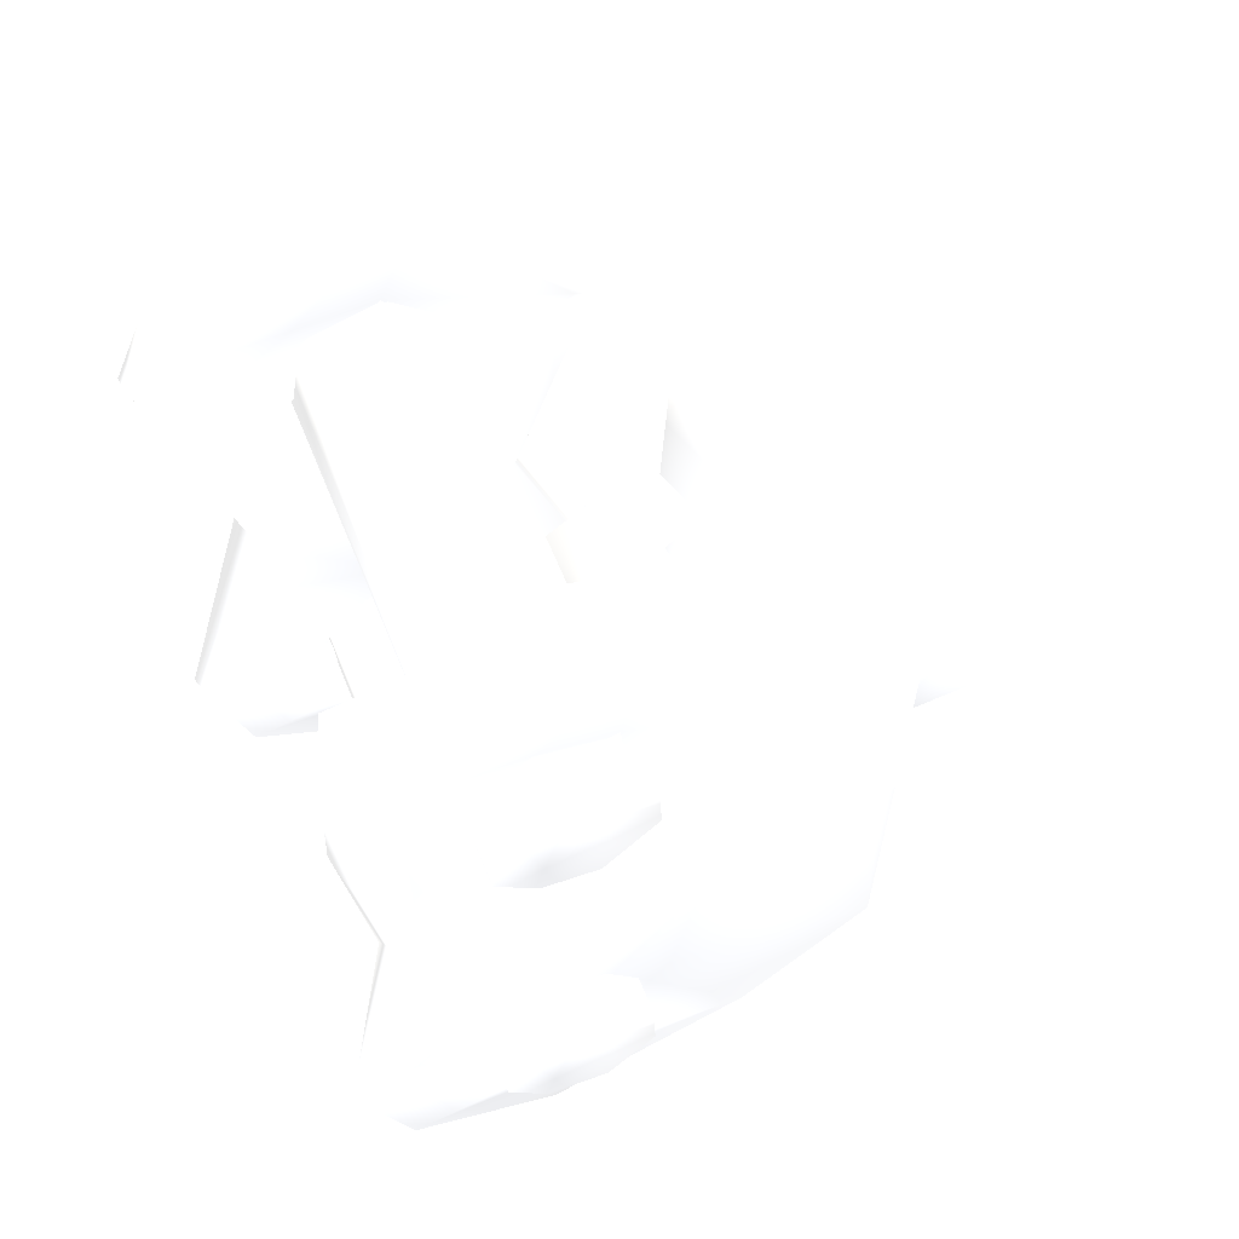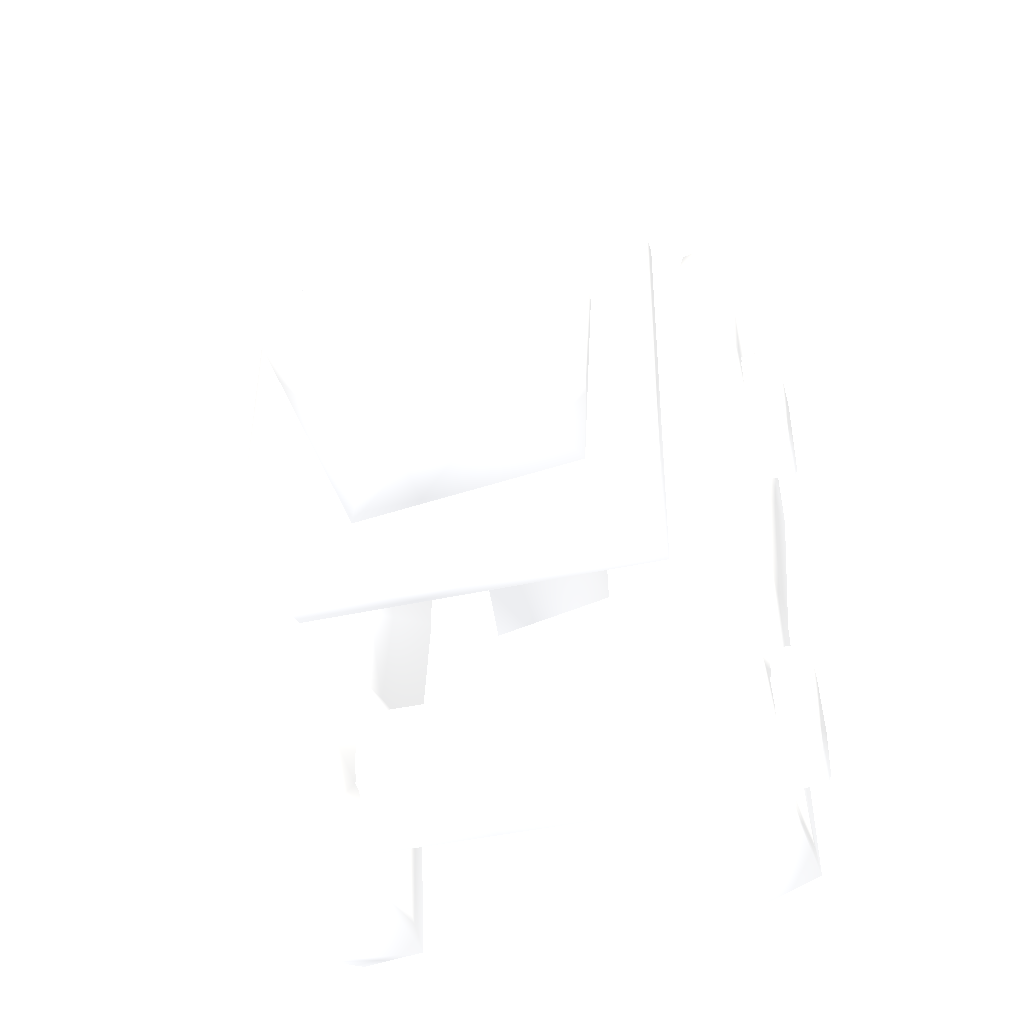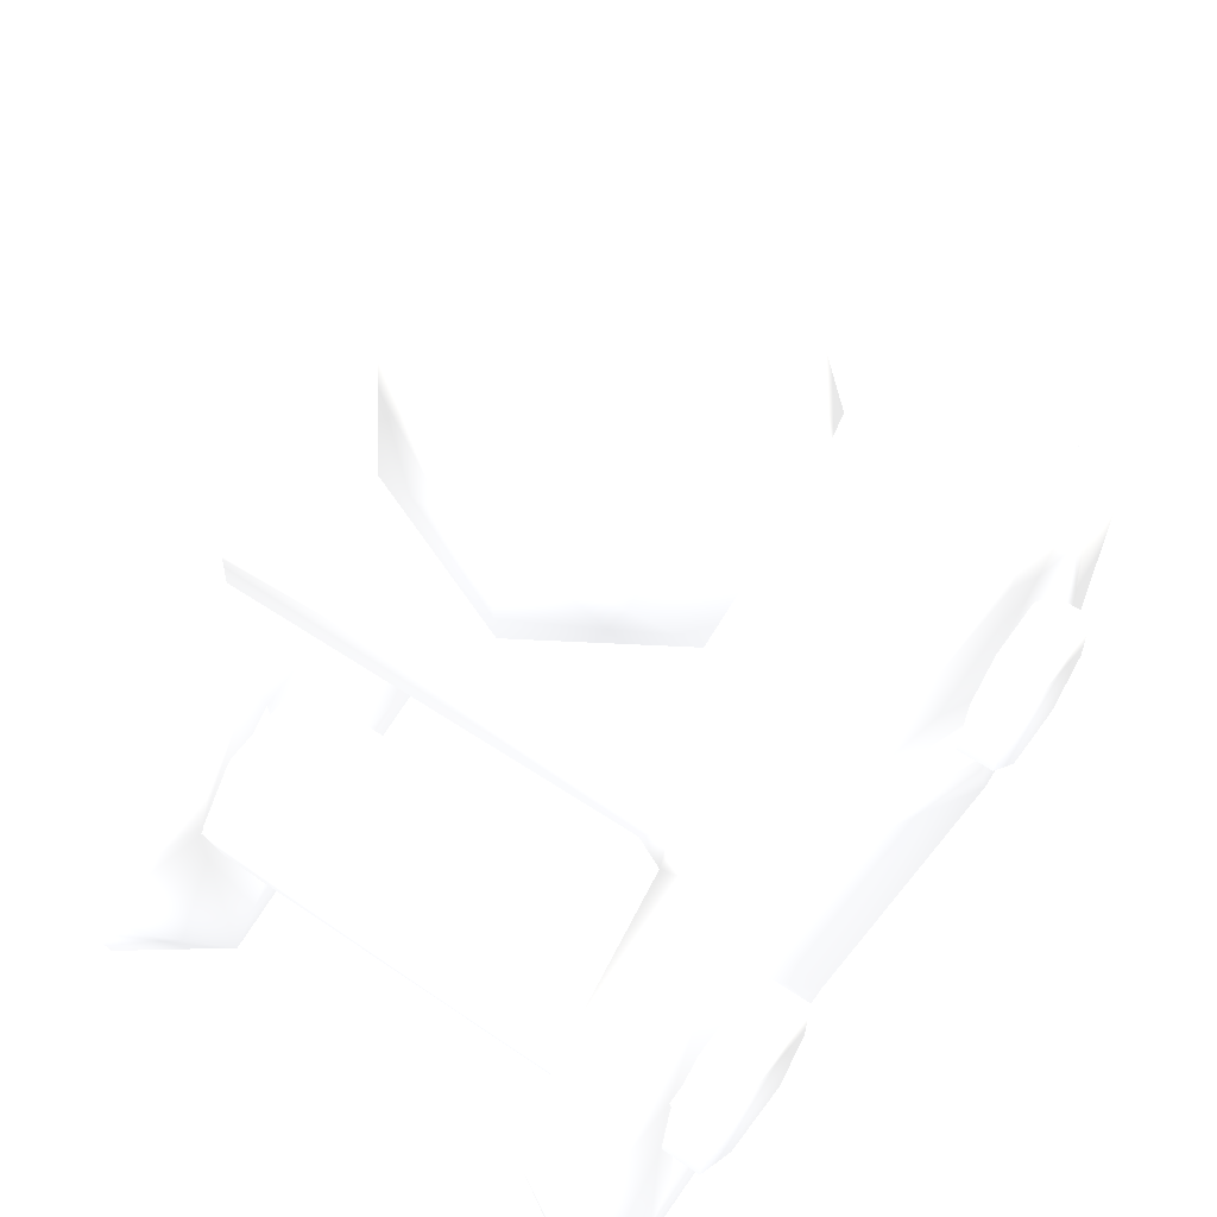
<metadata>
{"format":"obj","ext":"obj","renderer":"f3d","projection":"perspective","resolution":1024,"background":"white","views":[{"elev":58.6,"azim":68.4,"up":"+Z"},{"elev":-40.7,"azim":-164.6,"up":"+Z"},{"elev":57.6,"azim":35.0,"up":"+Y"}]}
</metadata>
<code>
v -8.5 -2.072 -0.9526 0.7529 0.7529 0.7529
v -8.5 -2.072 11.75 0.7529 0.7529 0.7529
v -8.499 -2.172 0.7265 0.7529 0.7529 0.7529
v -8.5 -1.608 14.37 0.7529 0.7529 0.7529
v -8.5 -0.9526 2.072 0.7529 0.7529 0.7529
v -8.5 -1.012 10.69 0.7529 0.7529 0.7529
v -8.5 -0.5566 -2.249 0.7529 0.7529 0.7529
v -8.5 0.7252 10.5 0.7529 0.7529 0.7529
v -8.5 1.715 -1.59 0.7529 0.7529 0.7529
v -8.5 0.7912 2.139 0.7529 0.7529 0.7529
v -8.5 0.5566 14.95 0.7529 0.7529 0.7529
v -8.5 2.013 11.69 0.7529 0.7529 0.7529
v -8.5 2.072 0.9526 0.7529 0.7529 0.7529
v -8.5 2.072 13.65 0.7529 0.7529 0.7529
v -7.45 -6.012 12.88 0.7529 0.7529 0.7529
v -7.45 -6.084 -1.998 0.7529 0.7529 0.7529
v -7.45 -4.144 17.17 0.7529 0.7529 0.7529
v -7.45 -3.669 6.315 0.7529 0.7529 0.7529
v -7.45 -2.357 -0.8304 0.7529 0.7529 0.7529
v -7.45 -1.956 14.6 0.7529 0.7529 0.7529
v -7.45 -0.1607 2.606 0.7529 0.7529 0.7529
v -7.45 -0.3209 10.11 0.7529 0.7529 0.7529
v -7.45 0.4732 -2.335 0.7529 0.7529 0.7529
v -7.45 2.477 13.32 0.7529 0.7529 0.7529
v -7.45 2.418 -0.187 0.7529 0.7529 0.7529
v -6.146 -0.4042 -6.211 0.7529 0.7529 0.7529
v -7.45 3.669 6.385 0.7529 0.7529 0.7529
v -7.45 4.524 -3.964 0.7529 0.7529 0.7529
v -7.45 6.004 12.33 0.7529 0.7529 0.7529
v -7.45 3.05 18.46 0.7529 0.7529 0.7529
v -7.45 6.012 -0.1771 0.7529 0.7529 0.7529
v -5.715 -6.084 14.7 0.7529 0.7529 0.7529
v -5.715 -6.015 -0.04225 0.7529 0.7529 0.7529
v -5.715 -4.903 -3.39 0.7529 0.7529 0.7529
v -5.715 -3.663 6.372 0.7529 0.7529 0.7529
v -5.715 -2.531 0.5132 0.7529 0.7529 0.7529
v -5.715 -2.634 11.59 0.7529 0.7529 0.7529
v -5.715 -0.4732 -2.335 0.7529 0.7529 0.7529
v -5.715 0.8138 2.31 0.7529 0.7529 0.7529
v -5.715 0.4732 15.03 0.7529 0.7529 0.7529
v -5.715 2.531 12.19 0.7529 0.7529 0.7529
v -5.715 2.357 -0.8304 0.7529 0.7529 0.7529
v -5.715 3.663 6.328 0.7529 0.7529 0.7529
v -5.715 4.762 -3.714 0.7529 0.7529 0.7529
v -5.715 2.199 19 0.7529 0.7529 0.7529
v -5.715 6.003 0.3717 0.7529 0.7529 0.7529
v -5.715 6.015 12.74 0.7529 0.7529 0.7529
v -5.715 8.5 0 0.7529 0.7529 0.7529
v -5.715 8.5 12.7 0.7529 0.7529 0.7529
v -5.715 10 0 0.7529 0.7529 0.7529
v -5.715 10 12.7 0.7529 0.7529 0.7529
v -4.782 13.74 7.939 0.7529 0.7529 0.7529
v -2.259 15.04 2.166 0.7529 0.7529 0.7529
v -4.02 10 9.335 0.7529 0.7529 0.7529
v -0.2325 8.468 9.245 0.7529 0.7529 0.7529
v -2.098 0.05183 5.875 0.7529 0.7529 0.7529
v -3.702 10 2.999 0.7529 0.7529 0.7529
v -1.745 8.5 4.247 0.7529 0.7529 0.7529
v -0.1932 9.999 4.265 0.7529 0.7529 0.7529
v -2.042 6.273 6.828 0.7529 0.7529 0.7529
v -1.905 10 7.262 0.7529 0.7529 0.7529
v -0.8806 -0.1272 8.319 0.7529 0.7529 0.7529
v 0.6738 9.996 8.453 0.7529 0.7529 0.7529
v 0.04947 9.919 4.194 0.7529 0.7529 0.7529
v 0.2173 6 8.359 0.7529 0.7529 0.7529
v 0.514 10 11.21 0.7529 0.7529 0.7529
v 1.784 13.41 1.732 0.7529 0.7529 0.7529
v 1.778 10 7.489 0.7529 0.7529 0.7529
v 3.323 10 2.135 0.7529 0.7529 0.7529
v 2.102 6.149 6.4 0.7529 0.7529 0.7529
v 1.738 -0.1398 5.2 0.7529 0.7529 0.7529
v 1.78 -0.1317 7.571 0.7529 0.7529 0.7529
v 1.438 6.175 4.146 0.7529 0.7529 0.7529
v 0.6016 14.13 11.53 0.7529 0.7529 0.7529
v 4.193 10 8.914 0.7529 0.7529 0.7529
v 5.064 14.17 6.286 0.7529 0.7529 0.7529
v 5.175 8.499 12.7 0.7529 0.7529 0.7529
v 6.265 9.998 12.7 0.7529 0.7529 0.7529
v 5.324 8.497 -0 0.7529 0.7529 0.7529
v 5.715 -5.324 -3.222 0.7529 0.7529 0.7529
v 5.715 -4.309 4.774 0.7529 0.7529 0.7529
v 5.715 -4.721 16.78 0.7529 0.7529 0.7529
v 7.09 -0.2963 -6.091 0.7529 0.7529 0.7529
v 5.715 -2.17 -1.692 0.7529 0.7529 0.7529
v 5.715 -2.658 13.41 0.7529 0.7529 0.7529
v 5.715 -5.147 10.24 0.7529 0.7529 0.7529
v 5.715 2.854 12.88 0.7529 0.7529 0.7529
v 5.715 2.003 -1.328 0.7529 0.7529 0.7529
v 5.715 0.7121 2.658 0.7529 0.7529 0.7529
v 5.715 3.562 18.15 0.7529 0.7529 0.7529
v 5.715 4.59 -4.14 0.7529 0.7529 0.7529
v 5.714 7.654 12.7 0.7529 0.7529 0.7529
v 5.715 10 0.000408 0.7529 0.7529 0.7529
v 7.447 8.816 0.002837 0.7529 0.7529 0.7529
v 7.45 -5.324 15.92 0.7529 0.7529 0.7529
v 7.45 -6.029 -0.1914 0.7529 0.7529 0.7529
v 7.45 -4.309 7.926 0.7529 0.7529 0.7529
v 7.45 -4.535 -3.923 0.7529 0.7529 0.7529
v 7.45 -1.707 1.239 0.7529 0.7529 0.7529
v 7.45 -2.393 13.67 0.7529 0.7529 0.7529
v 7.45 2.361 18.81 0.7529 0.7529 0.7529
v 7.45 -0.8944 10.49 0.7529 0.7529 0.7529
v 7.45 1.553 14.69 0.7529 0.7529 0.7529
v 7.45 1.913 11.21 0.7529 0.7529 0.7529
v 7.45 1.667 1.355 0.7529 0.7529 0.7529
v 7.45 0.3412 -2.756 0.7529 0.7529 0.7529
v 7.45 5.214 -3.048 0.7529 0.7529 0.7529
v 7.45 6.011 13.09 0.7529 0.7529 0.7529
v 7.45 8.393 12.7 0.7529 0.7529 0.7529
v 8.446 -2.148 13.51 0.7529 0.7529 0.7529
v 8.5 -2.077 -0.9033 0.7529 0.7529 0.7529
v 8.5 -2.072 0.9526 0.7529 0.7529 0.7529
v 8.5 -1.99 11.55 0.7529 0.7529 0.7529
v 8.5 -0.9526 -2.072 0.7529 0.7529 0.7529
v 8.5 -0.5566 14.95 0.7529 0.7529 0.7529
v 8.5 -0.8251 10.62 0.7529 0.7529 0.7529
v 8.5 -0.5566 2.249 0.7529 0.7529 0.7529
v 8.5 0.7912 -2.139 0.7529 0.7529 0.7529
v 8.5 1.166 1.927 0.7529 0.7529 0.7529
v 8.5 0.6756 10.5 0.7529 0.7529 0.7529
v 8.5 1.166 14.63 0.7529 0.7529 0.7529
v 8.496 2.155 -0.8098 0.7529 0.7529 0.7529
v 8.496 2.155 11.89 0.7529 0.7529 0.7529
v 8.5 2.077 0.9033 0.7529 0.7529 0.7529
v 8.5 2.077 13.6 0.7529 0.7529 0.7529
f 86 102 87
f 97 104 102
f 87 102 104
f 97 109 104
f 108 103 104
f 87 104 103
f 109 108 104
f 108 101 103
f 101 95 103
f 85 87 103
f 95 100 103
f 85 103 100
f 95 97 100
f 97 102 100
f 85 100 102
f 85 102 86
f 98 107 106
f 84 106 88
f 107 105 106
f 88 106 105
f 107 94 105
f 94 109 105
f 88 105 89
f 109 99 105
f 89 105 99
f 96 99 109
f 89 99 84
f 96 106 99
f 84 99 106
f 96 98 106
f 90 108 109
f 90 109 92
f 78 92 109
f 97 96 109
f 93 94 107
f 93 107 91
f 98 83 107
f 91 107 83
f 80 83 98
f 80 98 96
f 80 96 81
f 81 96 97
f 81 97 86
f 86 97 95
f 86 95 82
f 82 95 101
f 82 101 90
f 90 101 108
f 82 87 85
f 82 90 87
f 90 92 87
f 93 87 92
f 93 86 87
f 86 82 85
f 93 89 81
f 93 88 89
f 93 91 88
f 91 84 88
f 91 80 84
f 80 81 84
f 81 89 84
f 93 81 86
f 91 83 80
f 92 79 93
f 109 94 78
f 78 94 93
f 48 50 93
f 59 93 50
f 79 48 93
f 68 78 93
f 59 68 93
f 49 50 48
f 61 50 51
f 49 51 50
f 61 59 50
f 58 48 79
f 58 49 48
f 55 79 77
f 55 58 79
f 77 79 92
f 68 51 78
f 77 78 51
f 68 61 51
f 49 77 51
f 70 68 59
f 59 61 60
f 60 61 65
f 65 61 68
f 65 68 70
f 78 77 92
f 49 55 77
f 60 65 55
f 65 70 55
f 70 59 73
f 59 58 73
f 59 60 58
f 60 49 58
f 60 55 49
f 73 58 55
f 70 73 55
f 32 40 45
f 30 20 17
f 40 37 20
f 17 20 15
f 37 22 20
f 15 20 22
f 15 22 18
f 27 18 22
f 35 43 37
f 35 37 32
f 32 37 40
f 37 41 22
f 27 22 29
f 41 24 22
f 29 22 24
f 41 40 24
f 29 24 30
f 40 20 24
f 30 24 20
f 45 40 47
f 47 40 41
f 43 41 37
f 47 41 43
f 43 35 39
f 18 27 21
f 39 36 21
f 18 21 16
f 36 19 21
f 16 21 19
f 36 38 19
f 38 23 19
f 16 19 23
f 16 23 28
f 44 38 34
f 34 38 33
f 33 38 36
f 35 36 39
f 33 36 35
f 38 42 23
f 28 23 31
f 42 25 23
f 31 23 25
f 42 39 25
f 39 21 25
f 31 25 21
f 31 21 27
f 43 39 46
f 46 39 42
f 46 42 44
f 44 42 38
f 27 29 43
f 29 47 43
f 29 30 47
f 30 45 47
f 30 17 45
f 17 32 45
f 17 15 32
f 15 18 32
f 18 35 32
f 18 16 35
f 16 33 35
f 16 34 33
f 44 34 26
f 16 26 34
f 28 44 26
f 28 31 44
f 31 46 44
f 31 27 46
f 27 43 46
f 16 28 26
f 114 7 118
f 10 9 7
f 118 7 9
f 10 13 9
f 118 9 122
f 13 122 9
f 122 13 124
f 119 13 10
f 124 13 119
f 119 10 117
f 7 5 10
f 117 10 5
f 7 1 5
f 1 3 5
f 112 5 3
f 117 5 112
f 3 1 111
f 114 1 7
f 111 1 114
f 117 114 118
f 117 112 114
f 112 111 114
f 112 3 111
f 118 119 117
f 118 122 119
f 122 124 119
f 11 14 8
f 14 12 8
f 123 8 12
f 120 8 123
f 14 123 12
f 123 14 125
f 121 14 11
f 125 14 121
f 121 11 115
f 8 6 11
f 6 4 11
f 115 11 4
f 6 2 4
f 115 4 110
f 2 110 4
f 110 2 113
f 113 2 6
f 113 6 116
f 116 6 8
f 116 8 120
f 115 116 120
f 115 113 116
f 115 110 113
f 120 121 115
f 120 123 121
f 123 125 121
f 69 75 66
f 74 66 75
f 76 74 75
f 69 76 75
f 67 76 69
f 66 64 69
f 53 67 69
f 64 57 69
f 53 69 57
f 64 54 57
f 54 52 57
f 74 52 54
f 74 54 66
f 54 63 66
f 63 64 66
f 74 76 53
f 72 62 56
f 71 72 56
f 64 71 56
f 63 62 72
f 63 72 71
f 63 71 64
f 56 62 63
f 76 67 53
f 52 74 53
f 57 52 53
f 56 63 54
f 64 56 54

</code>
